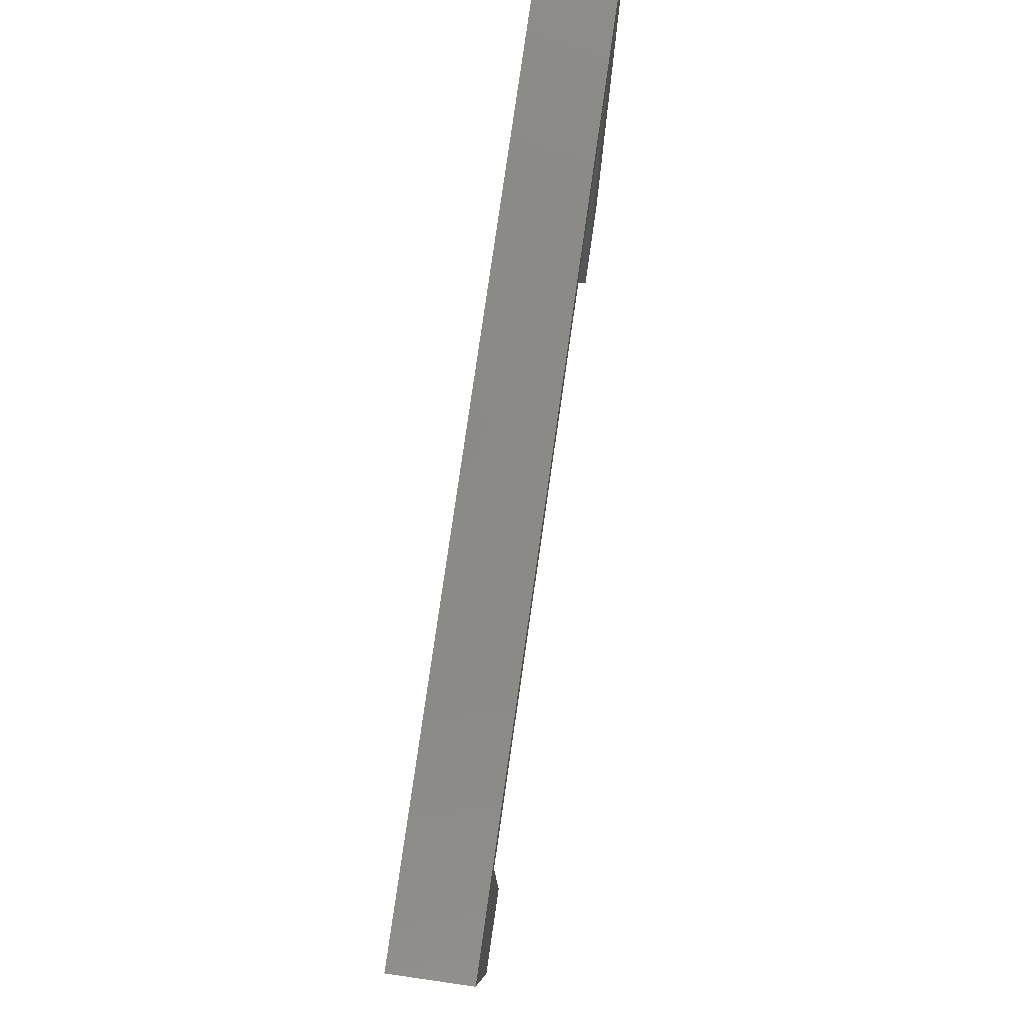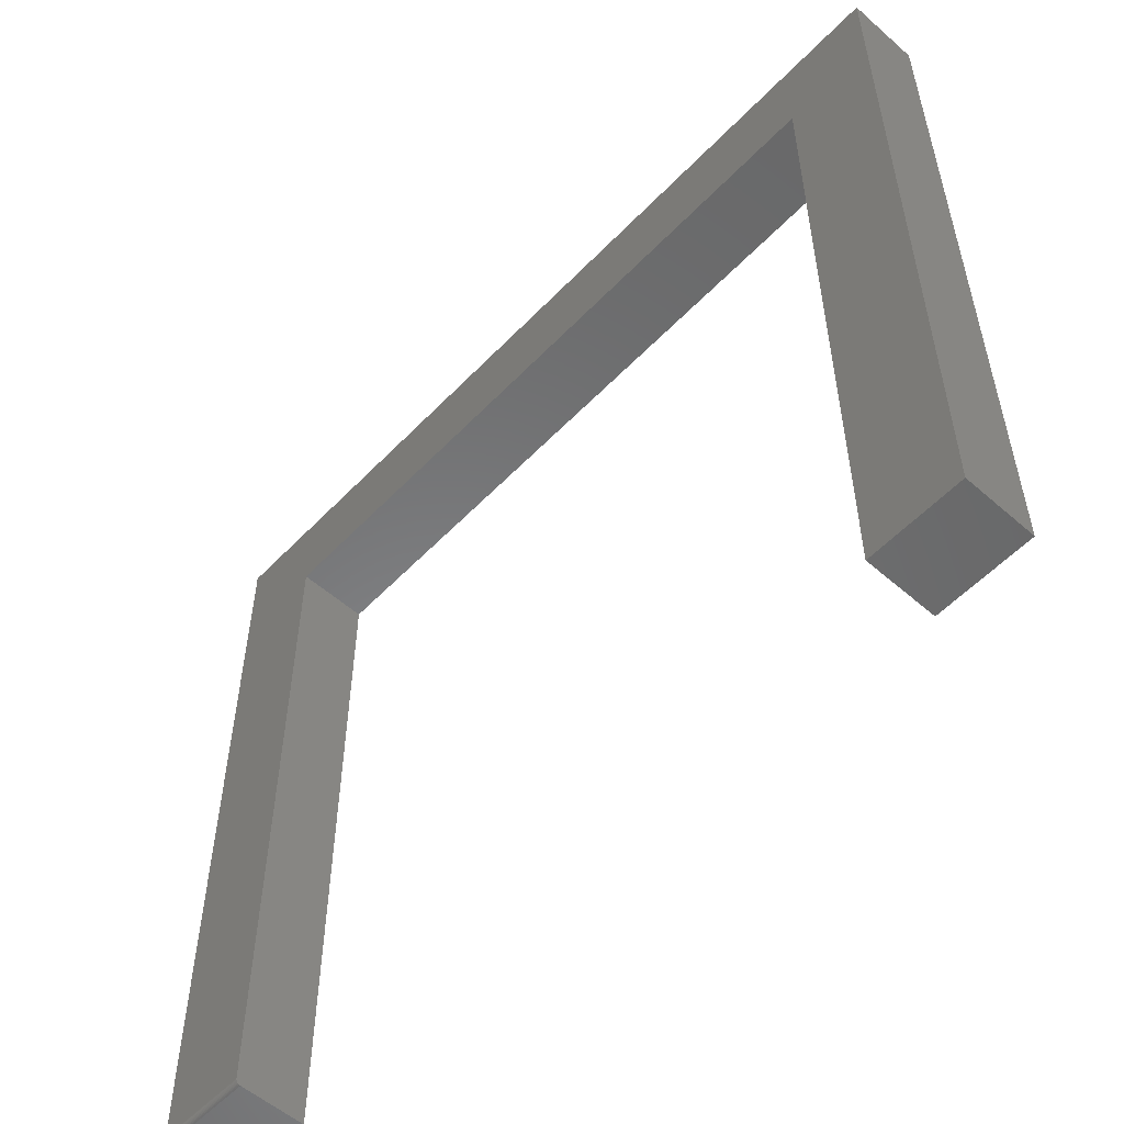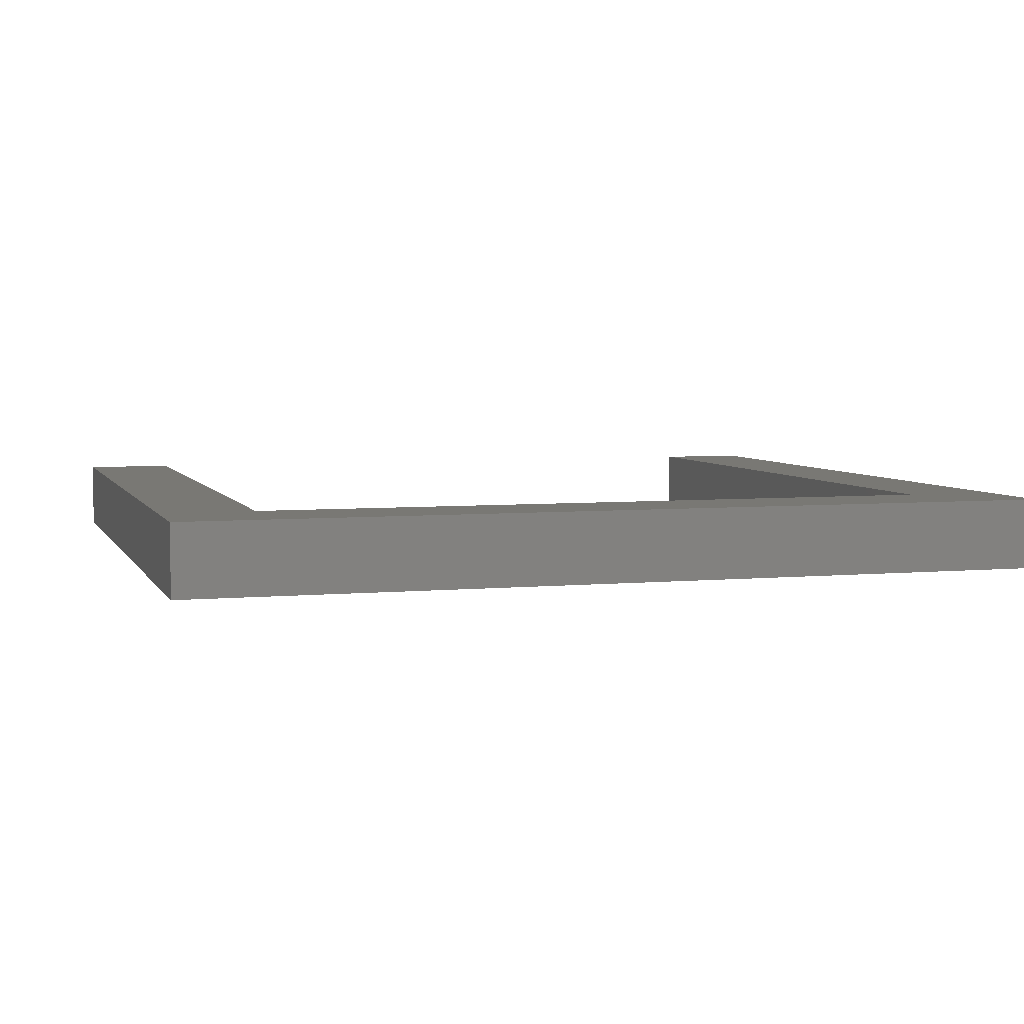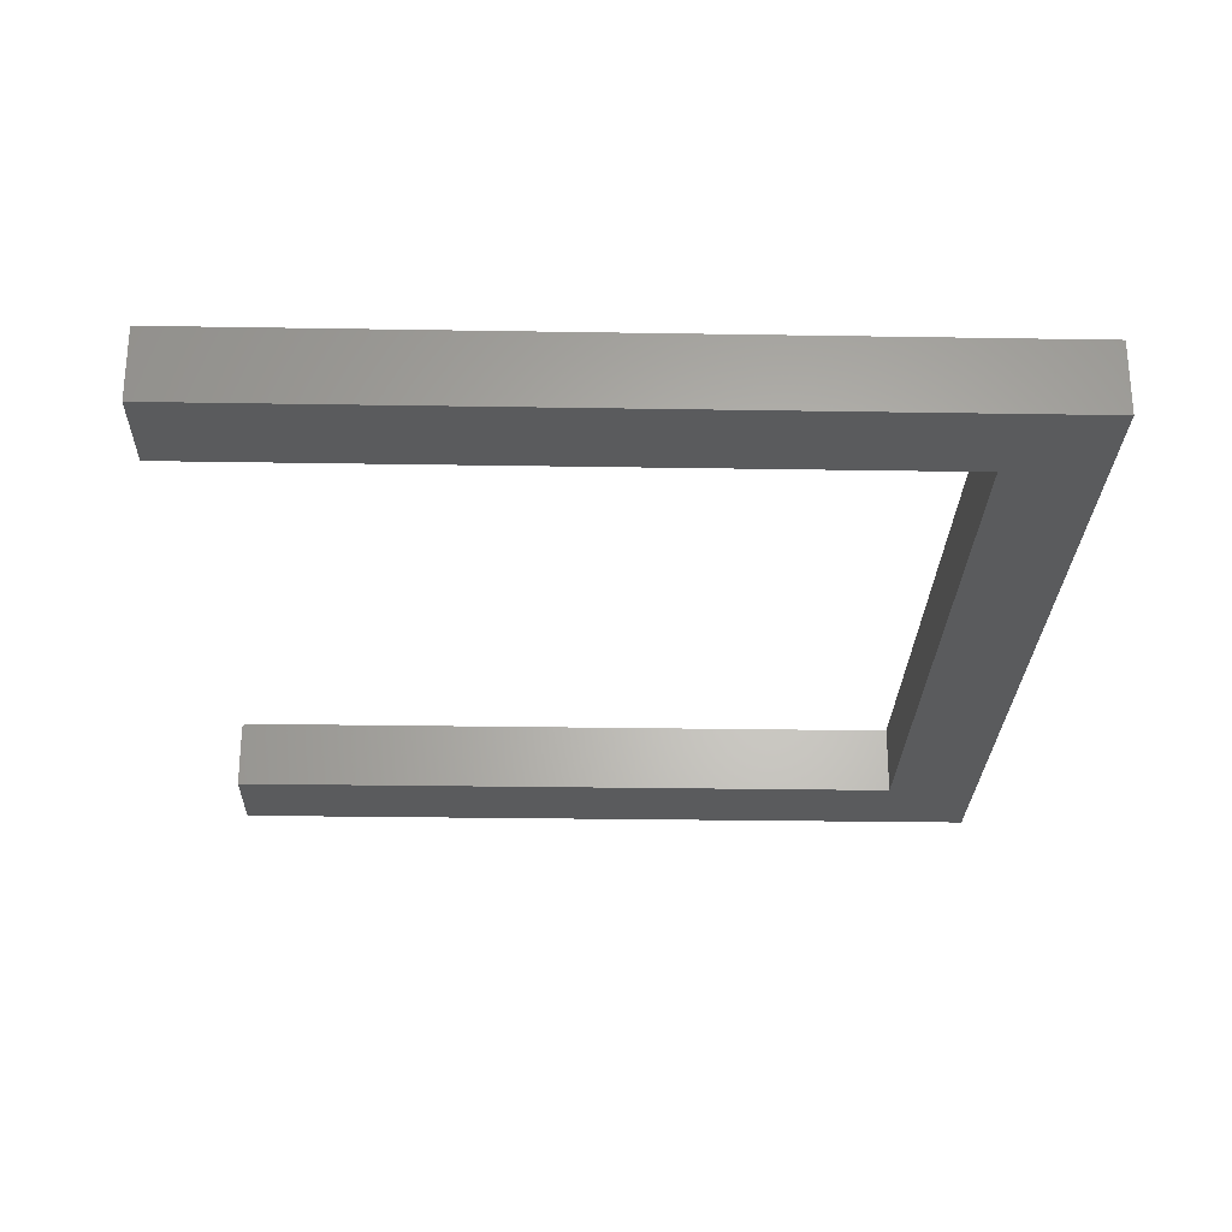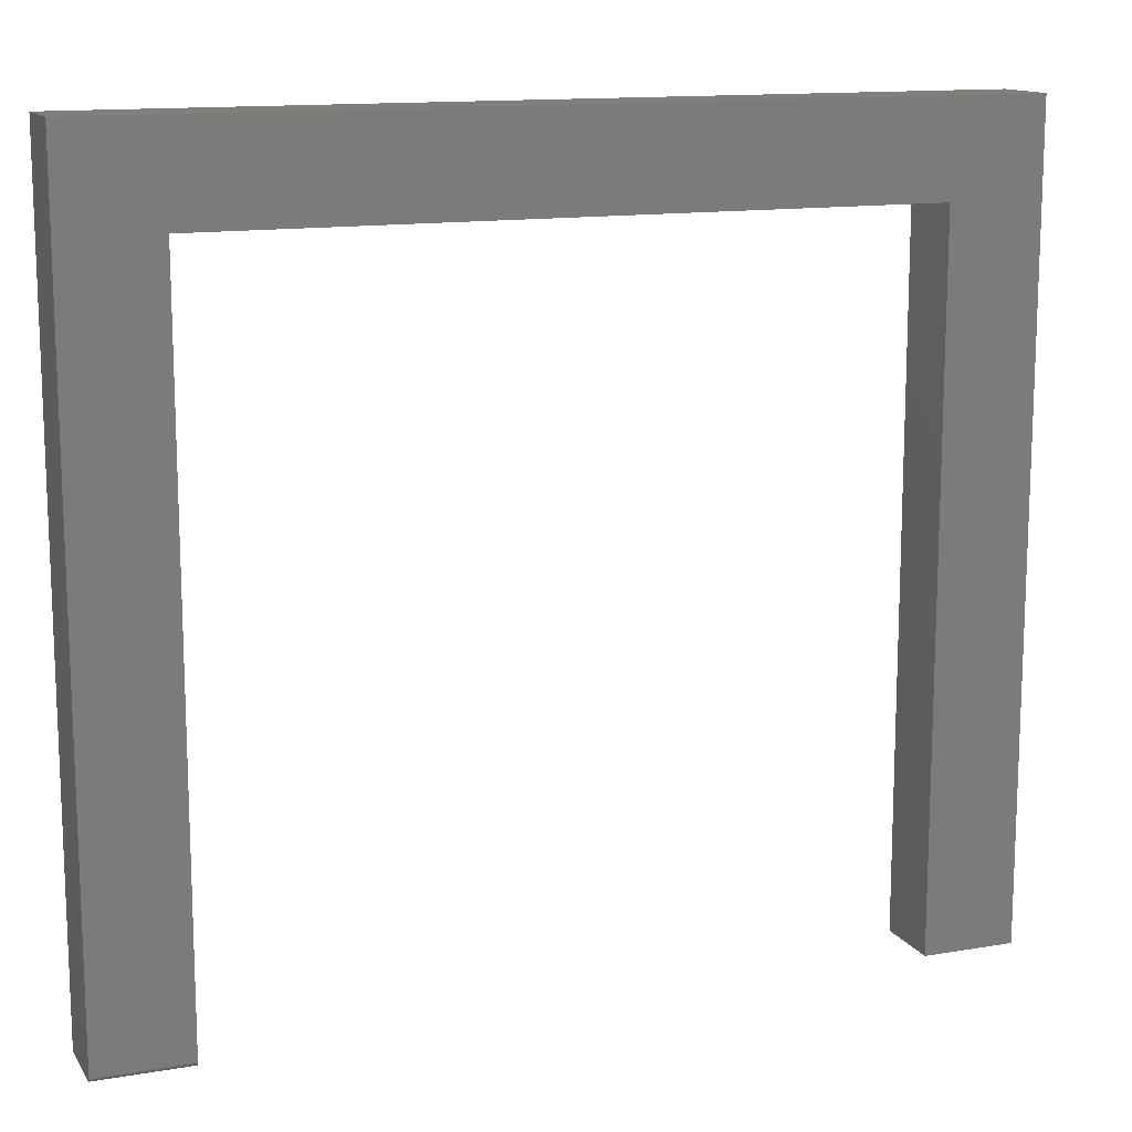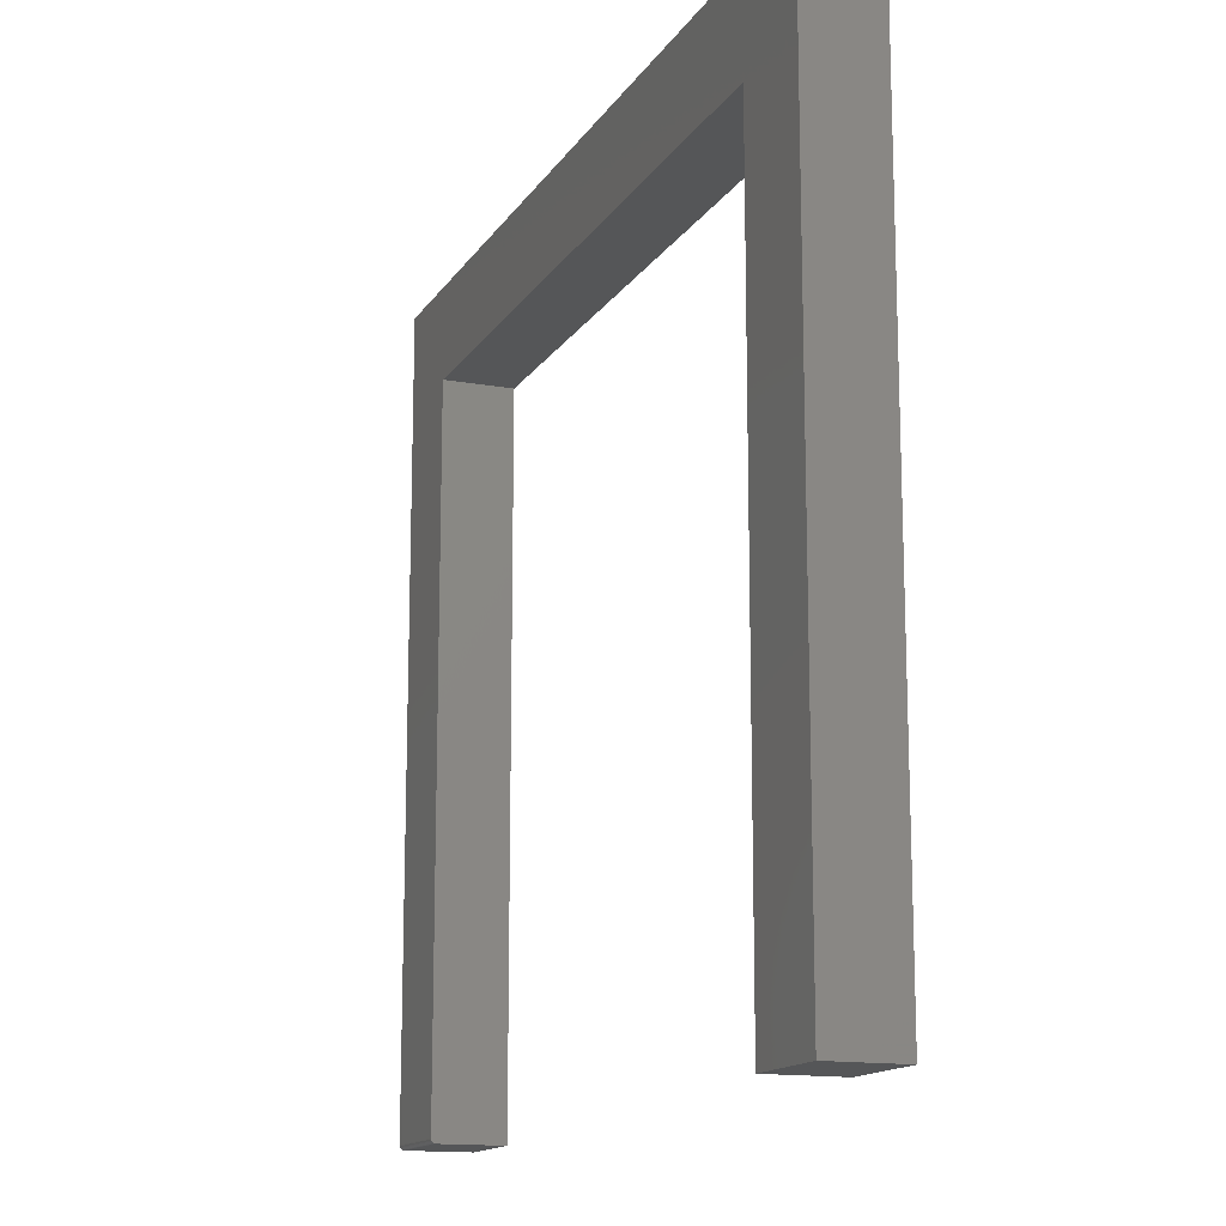
<metadata>
{"format":"stl","ext":"stl","renderer":"f3d","projection":"perspective","resolution":1024,"background":"white","views":[{"elev":79.8,"azim":98.2,"up":"+Z"},{"elev":-55.1,"azim":-132.7,"up":"+Z"},{"elev":5.0,"azim":-16.7,"up":"+Y"},{"elev":-26.3,"azim":-91.5,"up":"+Y"},{"elev":13.4,"azim":158.9,"up":"+Z"},{"elev":-14.5,"azim":-111.3,"up":"+Z"}]}
</metadata>
<code>
# stl→obj: 36 verts, 68 faces
v -0.75 1.468e-16 0.6741
v 0.5725 2.937e-16 0.6741
v -0.75 1.298e-16 0.5203
v 0.7109 3.09e-16 0.6741
v -0.5962 1.468e-16 0.5203
v -0.5962 1.707e-17 -0.6484
v -0.75 0 -0.6484
v 0.5572 2.749e-16 0.5203
v 0.7109 1.631e-16 -0.6406
v 0.5572 1.46e-16 -0.6406
v 0.7109 -0.001317 -0.645
v 0.7109 -0.0001501 -0.6421
v 0.7109 -0.0005947 -0.6436
v 0.7109 -0.003472 -0.6471
v 0.7109 -0.1172 -0.6484
v 0.7109 -0.007812 -0.6484
v 0.7109 -0.006288 -0.6483
v 0.7109 -0.004823 -0.6478
v 0.7109 -0.1172 0.6741
v 0.7109 -0.002288 -0.6461
v 0.5572 -0.1172 -0.6484
v 0.5572 -0.007812 -0.6484
v 0.5572 -0.1172 0.5203
v 0.5572 -0.0001501 -0.6421
v 0.5572 -0.0005947 -0.6436
v 0.5572 -0.001317 -0.645
v 0.5572 -0.002288 -0.6461
v 0.5572 -0.003472 -0.6471
v 0.5572 -0.004823 -0.6478
v 0.5572 -0.006288 -0.6483
v -0.75 -0.1172 0.5203
v 0.5725 -0.1172 0.6741
v -0.75 -0.1172 0.6741
v -0.5962 -0.1172 0.5203
v -0.5962 -0.1172 -0.6484
v -0.75 -0.1172 -0.6484
f 1 2 3
f 4 5 2
f 2 5 3
f 5 6 3
f 3 6 7
f 5 4 8
f 8 4 9
f 8 9 10
f 9 11 12
f 11 13 12
f 14 15 16
f 14 16 17
f 14 17 18
f 19 15 14
f 19 14 20
f 19 20 11
f 19 11 9
f 19 9 4
f 21 22 15
f 15 22 16
f 10 23 8
f 24 25 26
f 24 26 27
f 24 27 28
f 24 28 29
f 24 29 30
f 24 30 22
f 21 23 10
f 21 10 24
f 21 24 22
f 10 9 24
f 24 9 12
f 24 12 25
f 25 12 13
f 25 13 26
f 26 13 11
f 26 11 27
f 27 11 20
f 27 20 28
f 28 20 14
f 28 14 29
f 29 14 18
f 29 18 30
f 30 18 17
f 30 17 22
f 22 17 16
f 31 32 33
f 19 32 34
f 34 32 31
f 34 31 35
f 35 31 36
f 21 15 23
f 23 15 19
f 23 19 34
f 31 3 36
f 36 3 7
f 33 1 31
f 31 1 3
f 32 2 33
f 33 2 1
f 19 4 32
f 32 4 2
f 34 5 23
f 23 5 8
f 35 6 34
f 34 6 5
f 36 7 35
f 35 7 6

</code>
